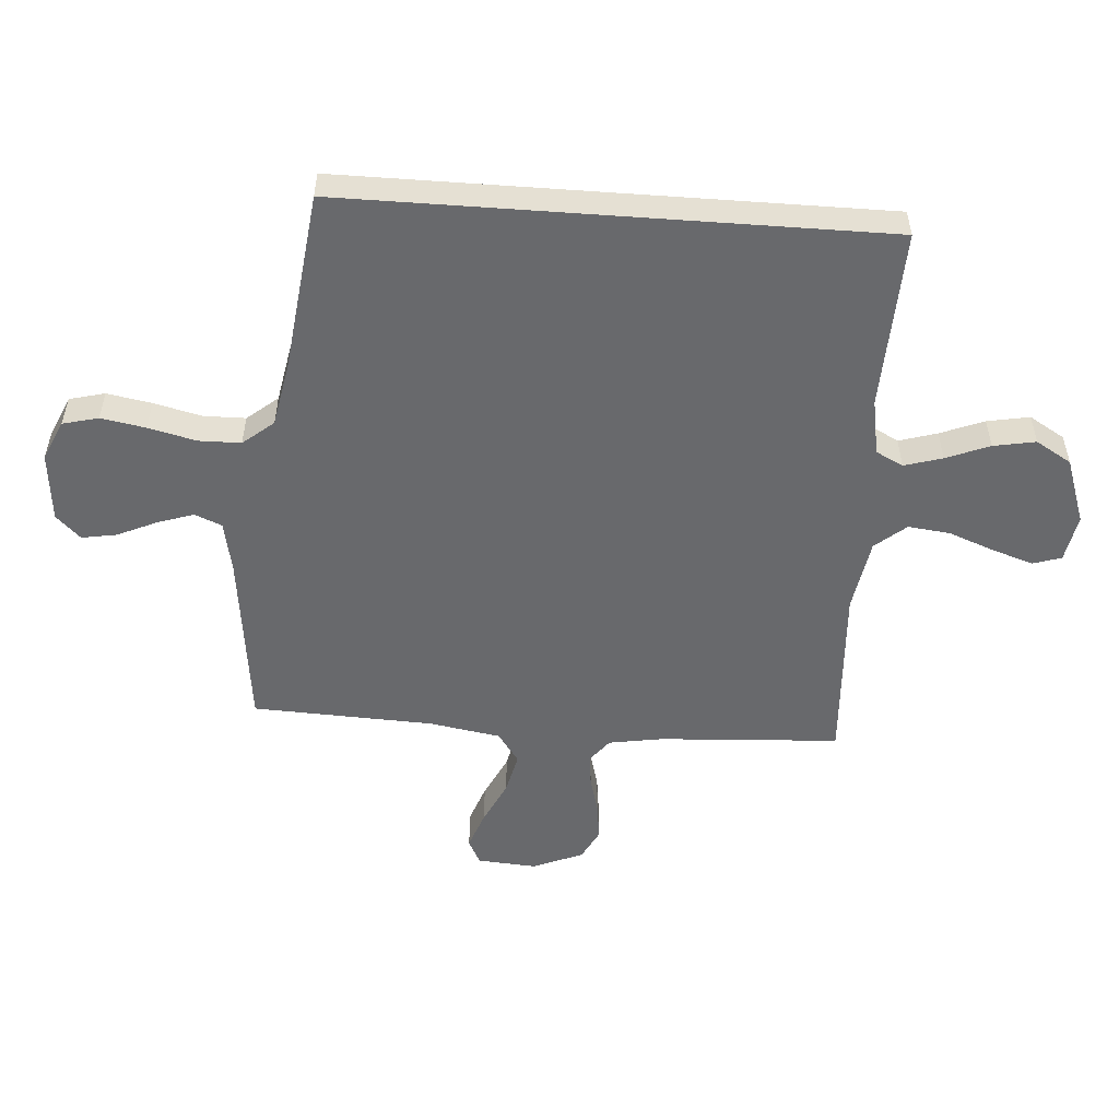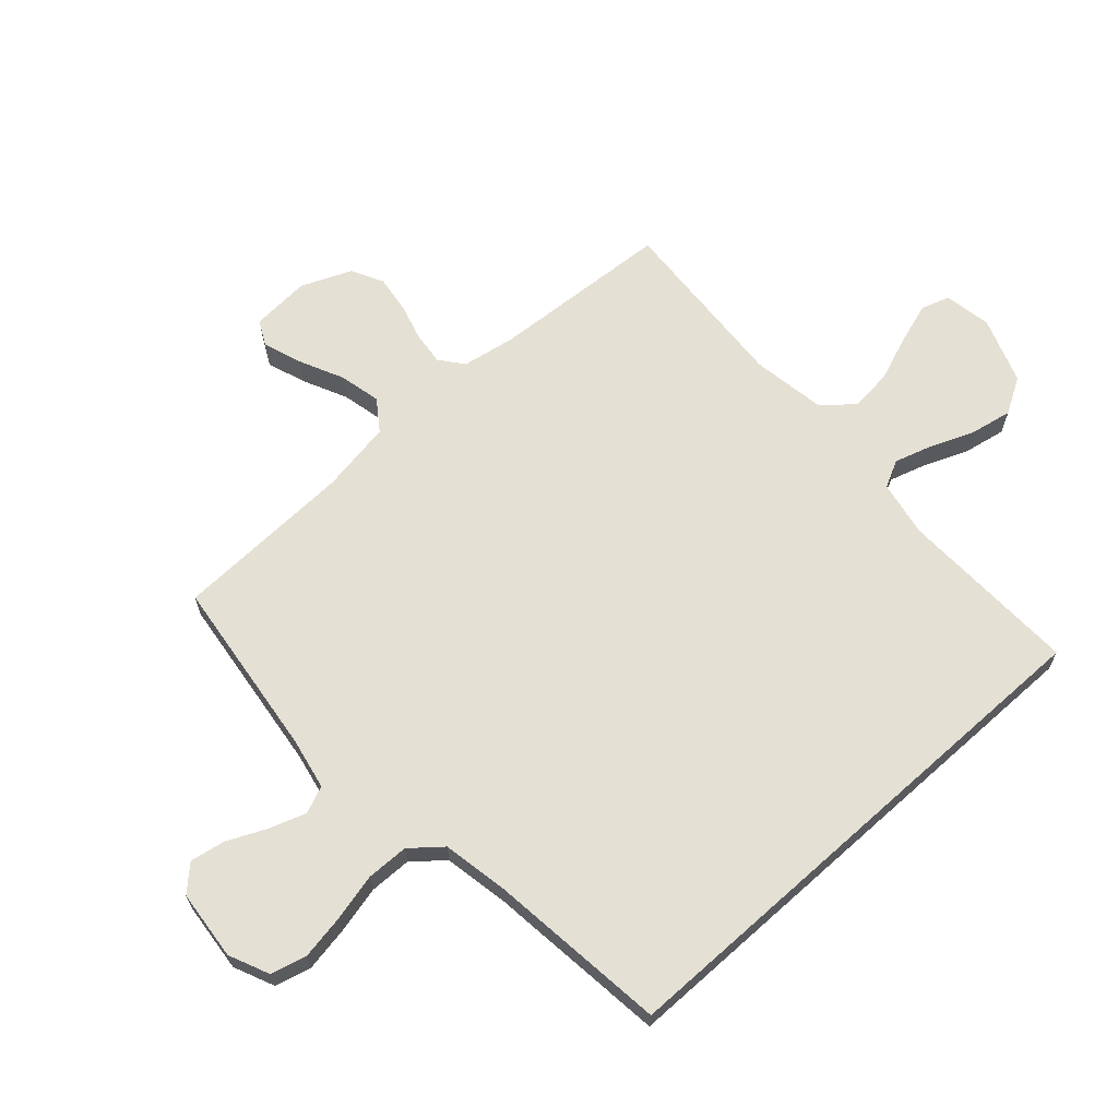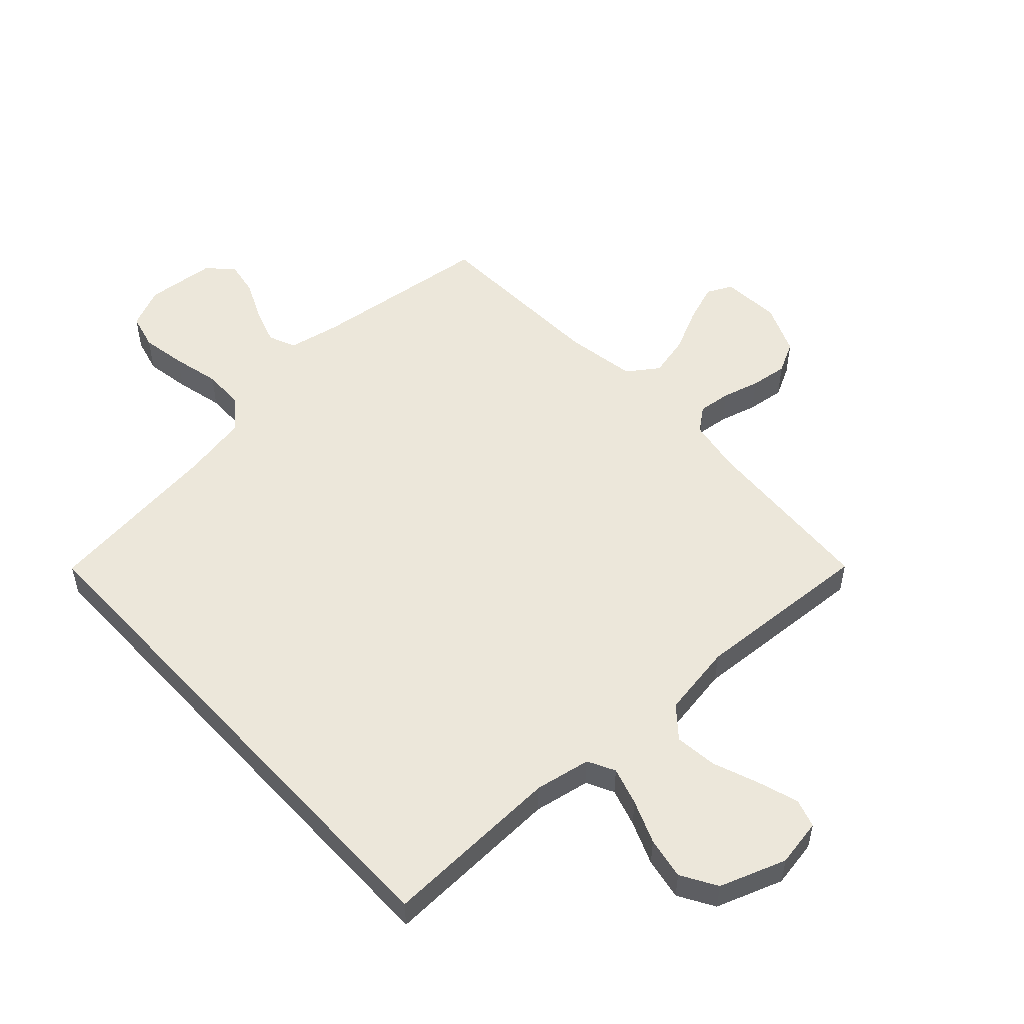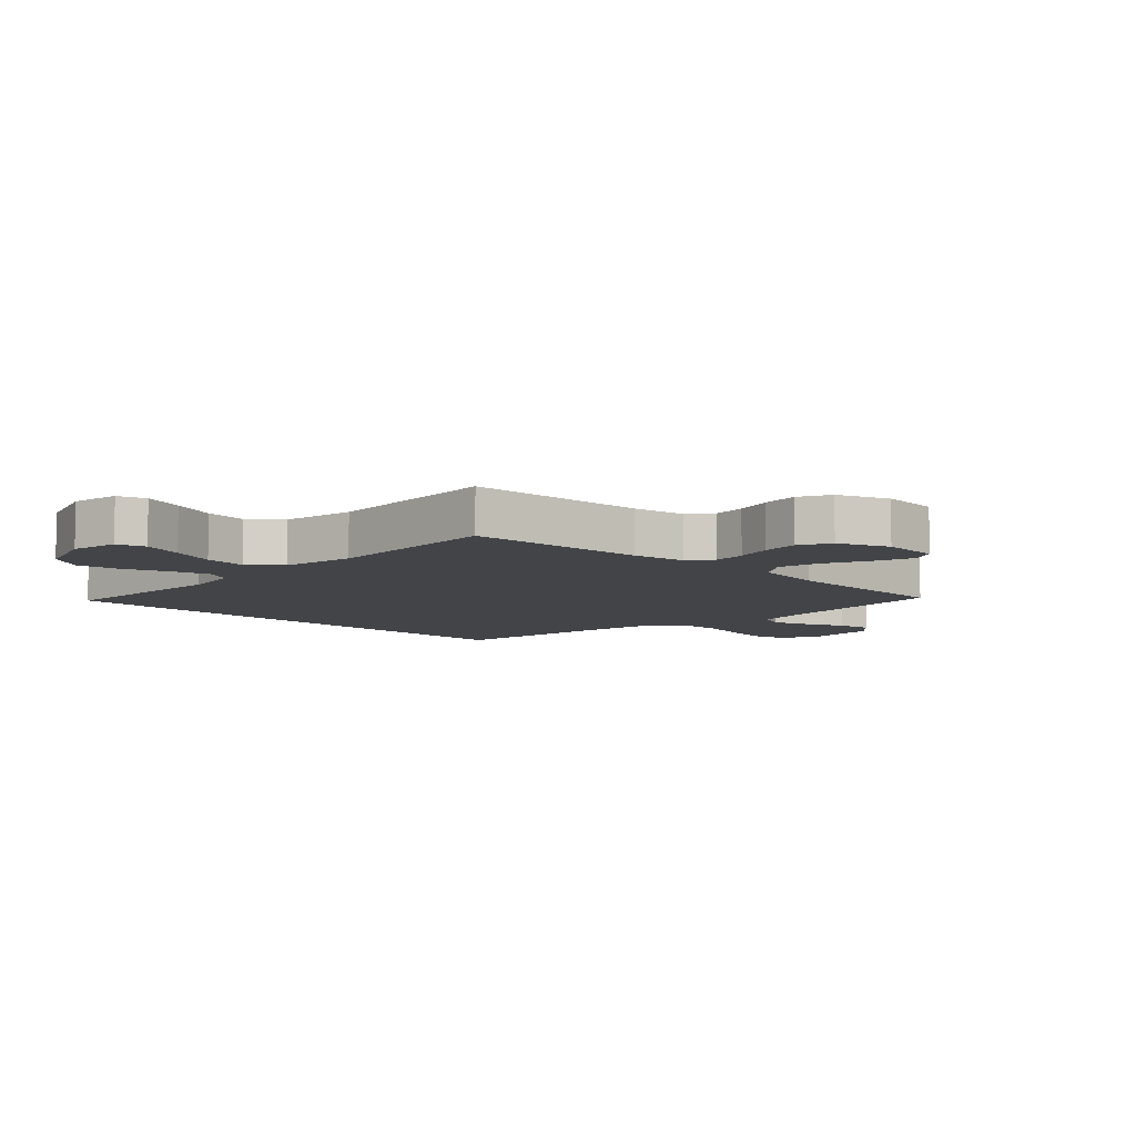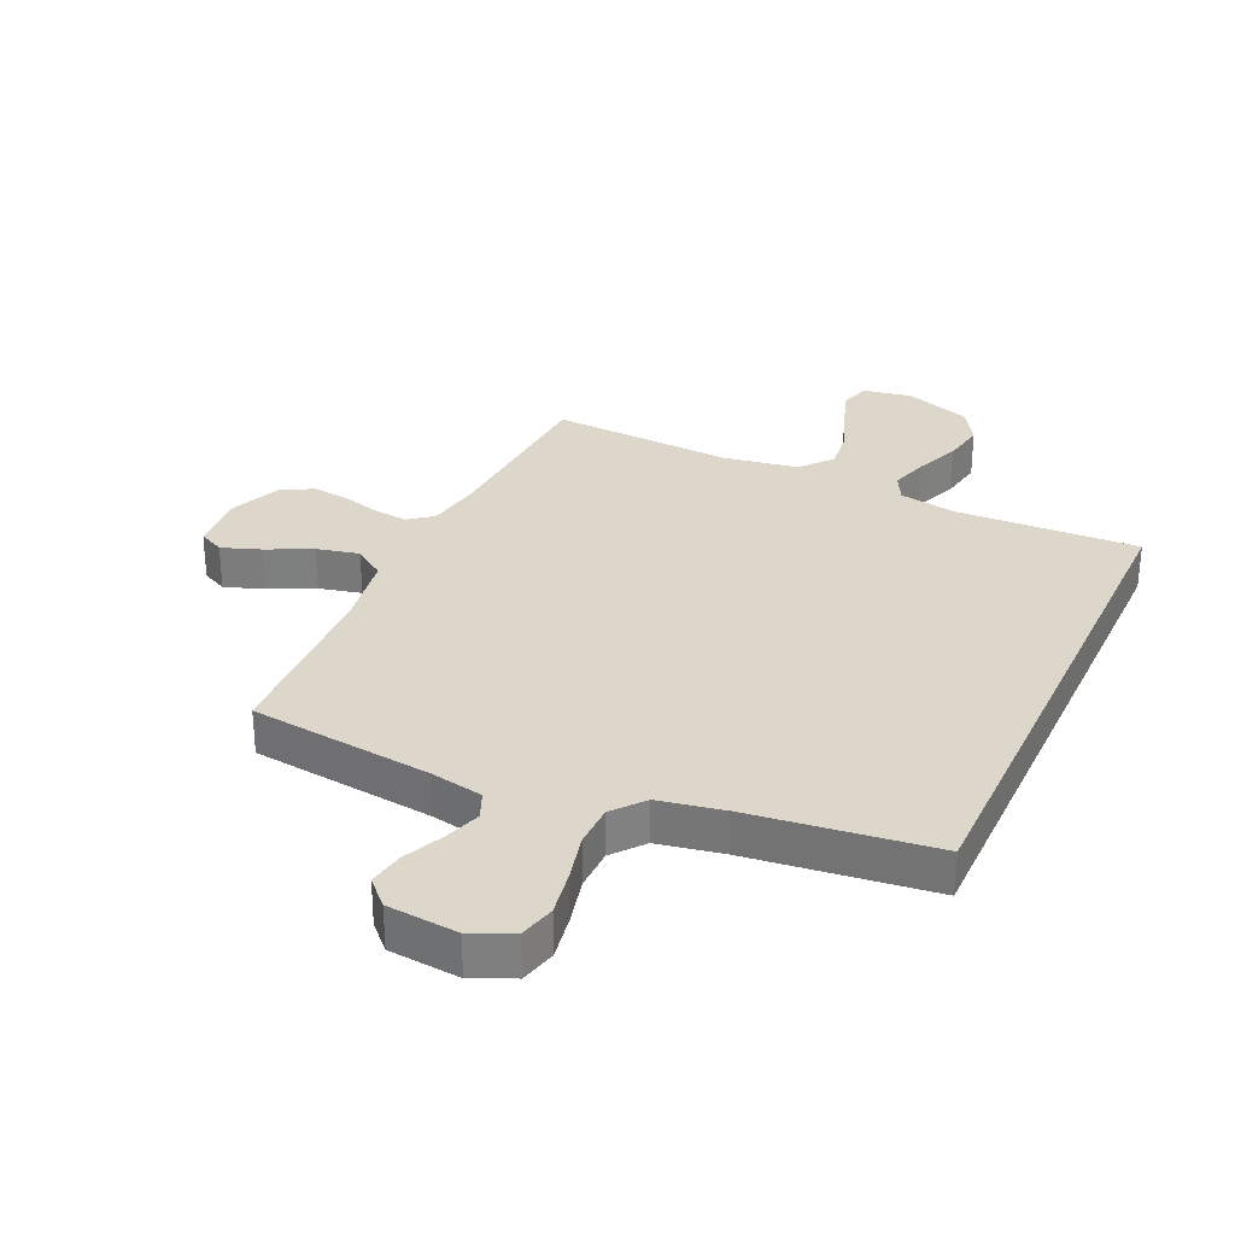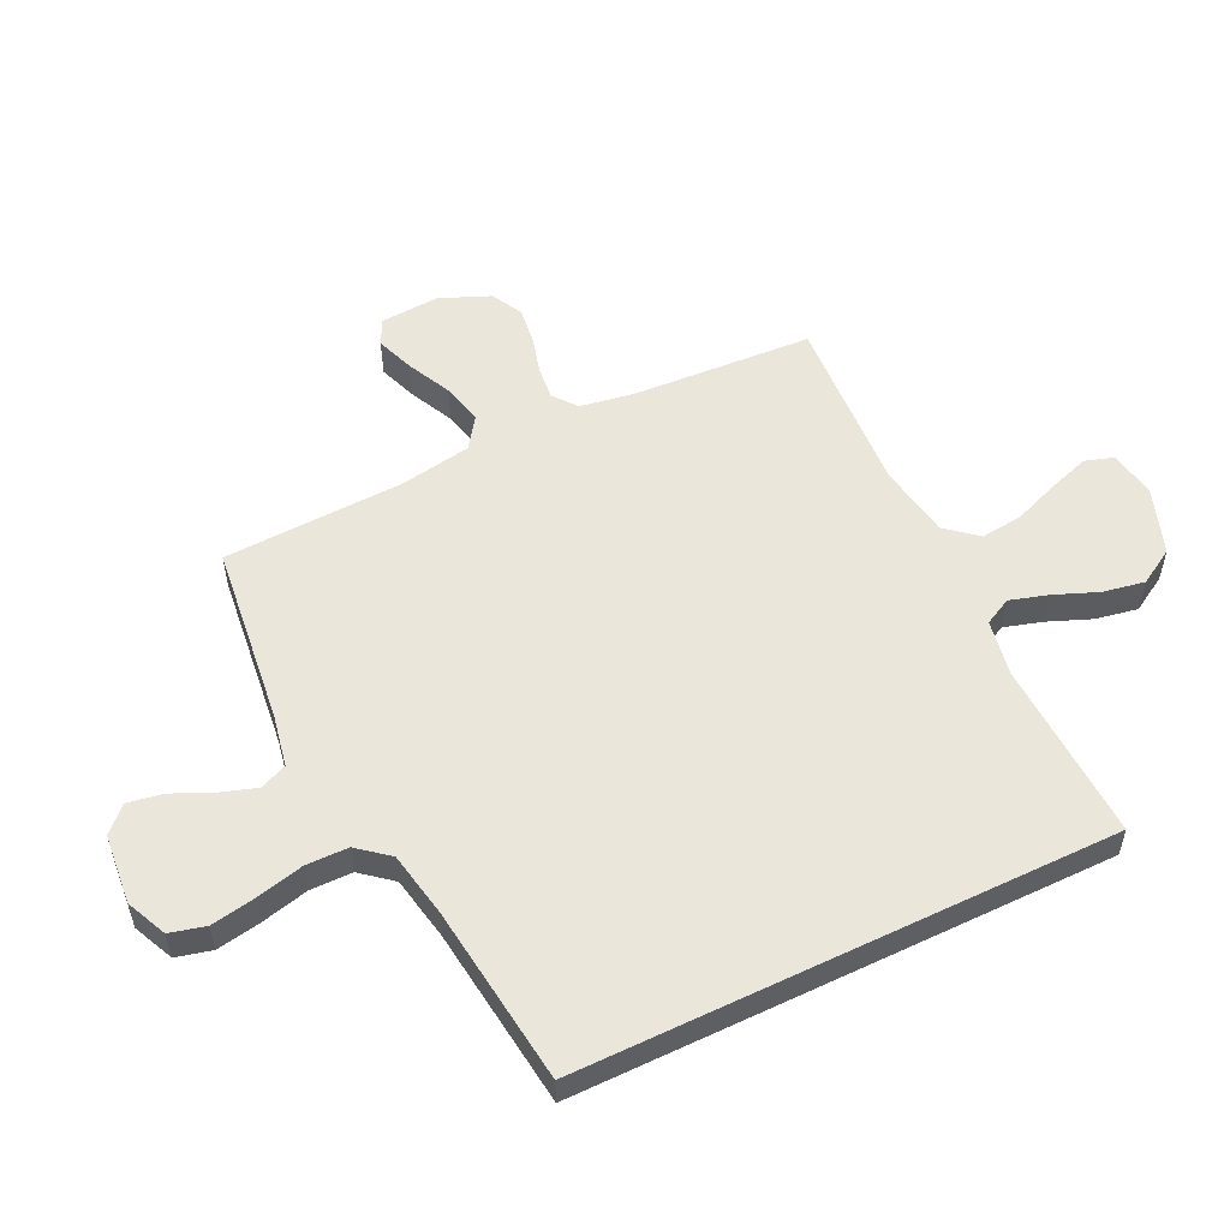
<metadata>
{"format":"obj","ext":"obj","renderer":"f3d","projection":"perspective","resolution":1024,"background":"white","views":[{"elev":-52.8,"azim":-94.2,"up":"+Y"},{"elev":65.7,"azim":-131.8,"up":"+Y"},{"elev":52.9,"azim":-42.6,"up":"+Y"},{"elev":-7.8,"azim":45.8,"up":"+Y"},{"elev":30.5,"azim":-155.4,"up":"+Y"},{"elev":54.7,"azim":-115.8,"up":"+Y"}]}
</metadata>
<code>
v 0.5 0.07 -0.5
v 0.2 0.07 -0.536
v 0.114 0.07 -0.553
v 0.095 0.07 -0.598
v 0.115 0.07 -0.658
v 0.145 0.07 -0.724
v 0.155 0.07 -0.782
v 0.116 0.07 -0.822
v 0 0.07 -0.833
v -0.067 0.07 -0.803
v -0.082 0.07 -0.744
v -0.069 0.07 -0.67
v -0.05 0.07 -0.591
v -0.051 0.07 -0.521
v -0.093 0.07 -0.47
v -0.2 0.07 -0.45
v -0.5 0.07 -0.414
v -0.5 0.07 0.474
v -0.2 0.07 0.463
v -0.107 0.07 0.48
v -0.084 0.07 0.525
v -0.103 0.07 0.588
v -0.132 0.07 0.66
v -0.145 0.07 0.73
v -0.11 0.07 0.789
v 0 0.07 0.828
v 0.079 0.07 0.814
v 0.094 0.07 0.767
v 0.072 0.07 0.699
v 0.043 0.07 0.623
v 0.035 0.07 0.553
v 0.078 0.07 0.502
v 0.2 0.07 0.482
v 0.5 0.07 0.5
v 0.518 0.07 0.2
v 0.533 0.07 0.111
v 0.572 0.07 0.08
v 0.627 0.07 0.086
v 0.689 0.07 0.103
v 0.751 0.07 0.111
v 0.803 0.07 0.084
v 0.838 0.07 0
v 0.831 0.07 -0.098
v 0.789 0.07 -0.119
v 0.725 0.07 -0.096
v 0.652 0.07 -0.061
v 0.583 0.07 -0.045
v 0.532 0.07 -0.081
v 0.512 0.07 -0.2
v 0.5 0 -0.5
v 0.2 0 -0.536
v 0.114 0 -0.553
v 0.095 0 -0.598
v 0.115 0 -0.658
v 0.145 0 -0.724
v 0.155 0 -0.782
v 0.116 0 -0.822
v 0 0 -0.833
v -0.067 0 -0.803
v -0.082 0 -0.744
v -0.069 0 -0.67
v -0.05 0 -0.591
v -0.051 0 -0.521
v -0.093 0 -0.47
v -0.2 0 -0.45
v -0.5 0 -0.414
v -0.5 0 0.474
v -0.2 0 0.463
v -0.107 0 0.48
v -0.084 0 0.525
v -0.103 0 0.588
v -0.132 0 0.66
v -0.145 0 0.73
v -0.11 0 0.789
v 0 0 0.828
v 0.079 0 0.814
v 0.094 0 0.767
v 0.072 0 0.699
v 0.043 0 0.623
v 0.035 0 0.553
v 0.078 0 0.502
v 0.2 0 0.482
v 0.5 0 0.5
v 0.518 0 0.2
v 0.533 0 0.111
v 0.572 0 0.08
v 0.627 0 0.086
v 0.689 0 0.103
v 0.751 0 0.111
v 0.803 0 0.084
v 0.838 0 0
v 0.831 0 -0.098
v 0.789 0 -0.119
v 0.725 0 -0.096
v 0.652 0 -0.061
v 0.583 0 -0.045
v 0.532 0 -0.081
v 0.512 0 -0.2
f 44 45 46
f 43 44 46
f 42 43 46
f 41 42 46
f 40 41 46
f 39 40 46
f 38 39 46
f 37 38 46 47
f 36 37 47 48
f 33 34 35
f 36 48 49
f 35 36 49
f 33 35 49
f 32 33 49
f 28 29 30
f 27 28 30
f 26 27 30
f 25 26 30
f 24 25 30
f 23 24 30
f 22 23 30
f 21 22 30 31
f 49 1 2
f 32 49 2
f 31 32 2
f 21 31 2
f 20 21 2
f 16 17 18 19
f 11 12 13
f 10 11 13
f 9 10 13
f 8 9 13
f 7 8 13
f 6 7 13
f 5 6 13
f 4 5 13 14
f 3 4 14 15
f 20 2 3 15
f 15 16 19 20
f 95 94 93
f 95 93 92
f 95 92 91
f 95 91 90
f 95 90 89
f 95 89 88
f 95 88 87
f 96 95 87 86
f 97 96 86 85
f 84 83 82
f 98 97 85
f 98 85 84
f 98 84 82
f 98 82 81
f 79 78 77
f 79 77 76
f 79 76 75
f 79 75 74
f 79 74 73
f 79 73 72
f 79 72 71
f 80 79 71 70
f 51 50 98
f 51 98 81
f 51 81 80
f 51 80 70
f 51 70 69
f 68 67 66 65
f 62 61 60
f 62 60 59
f 62 59 58
f 62 58 57
f 62 57 56
f 62 56 55
f 62 55 54
f 63 62 54 53
f 64 63 53 52
f 64 52 51 69
f 69 68 65 64
f 1 50 51 2
f 2 51 52 3
f 3 52 53 4
f 4 53 54 5
f 5 54 55 6
f 6 55 56 7
f 7 56 57 8
f 8 57 58 9
f 9 58 59 10
f 10 59 60 11
f 11 60 61 12
f 12 61 62 13
f 13 62 63 14
f 14 63 64 15
f 15 64 65 16
f 16 65 66 17
f 17 66 67 18
f 18 67 68 19
f 19 68 69 20
f 20 69 70 21
f 21 70 71 22
f 22 71 72 23
f 23 72 73 24
f 24 73 74 25
f 25 74 75 26
f 26 75 76 27
f 27 76 77 28
f 28 77 78 29
f 29 78 79 30
f 30 79 80 31
f 31 80 81 32
f 32 81 82 33
f 33 82 83 34
f 34 83 84 35
f 35 84 85 36
f 36 85 86 37
f 37 86 87 38
f 38 87 88 39
f 39 88 89 40
f 40 89 90 41
f 41 90 91 42
f 42 91 92 43
f 43 92 93 44
f 44 93 94 45
f 45 94 95 46
f 46 95 96 47
f 47 96 97 48
f 48 97 98 49
f 49 98 50 1

</code>
